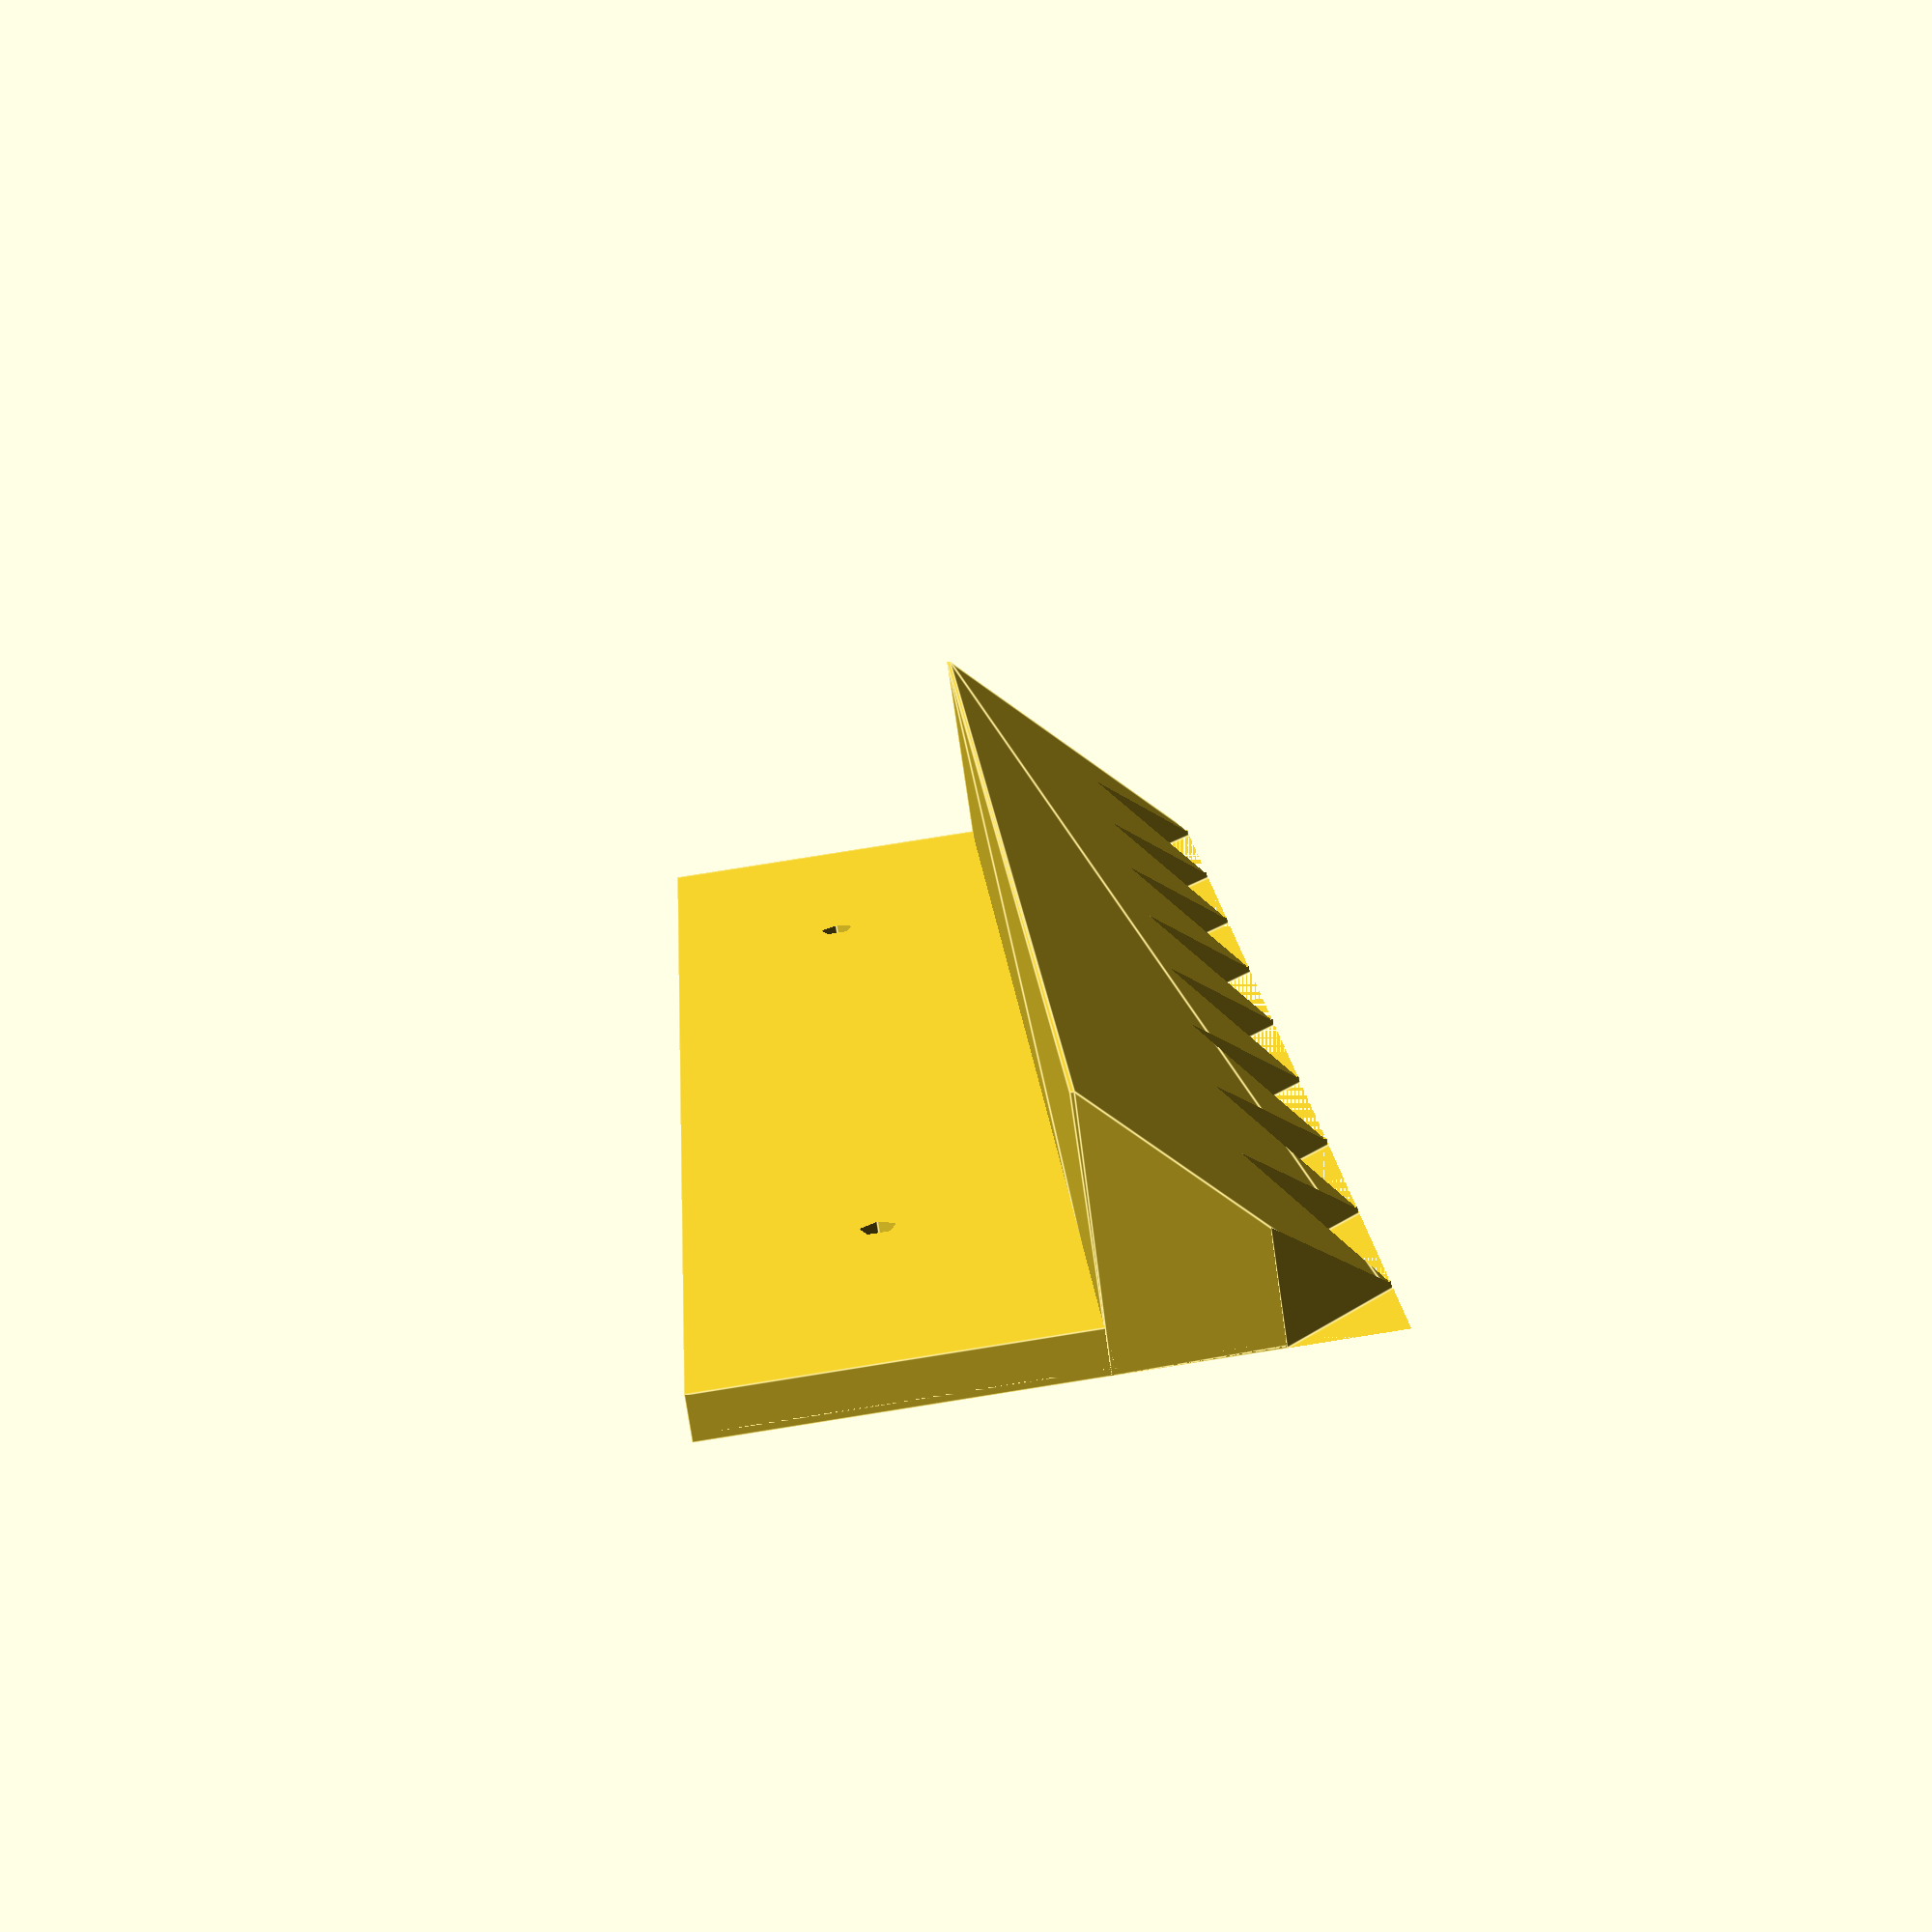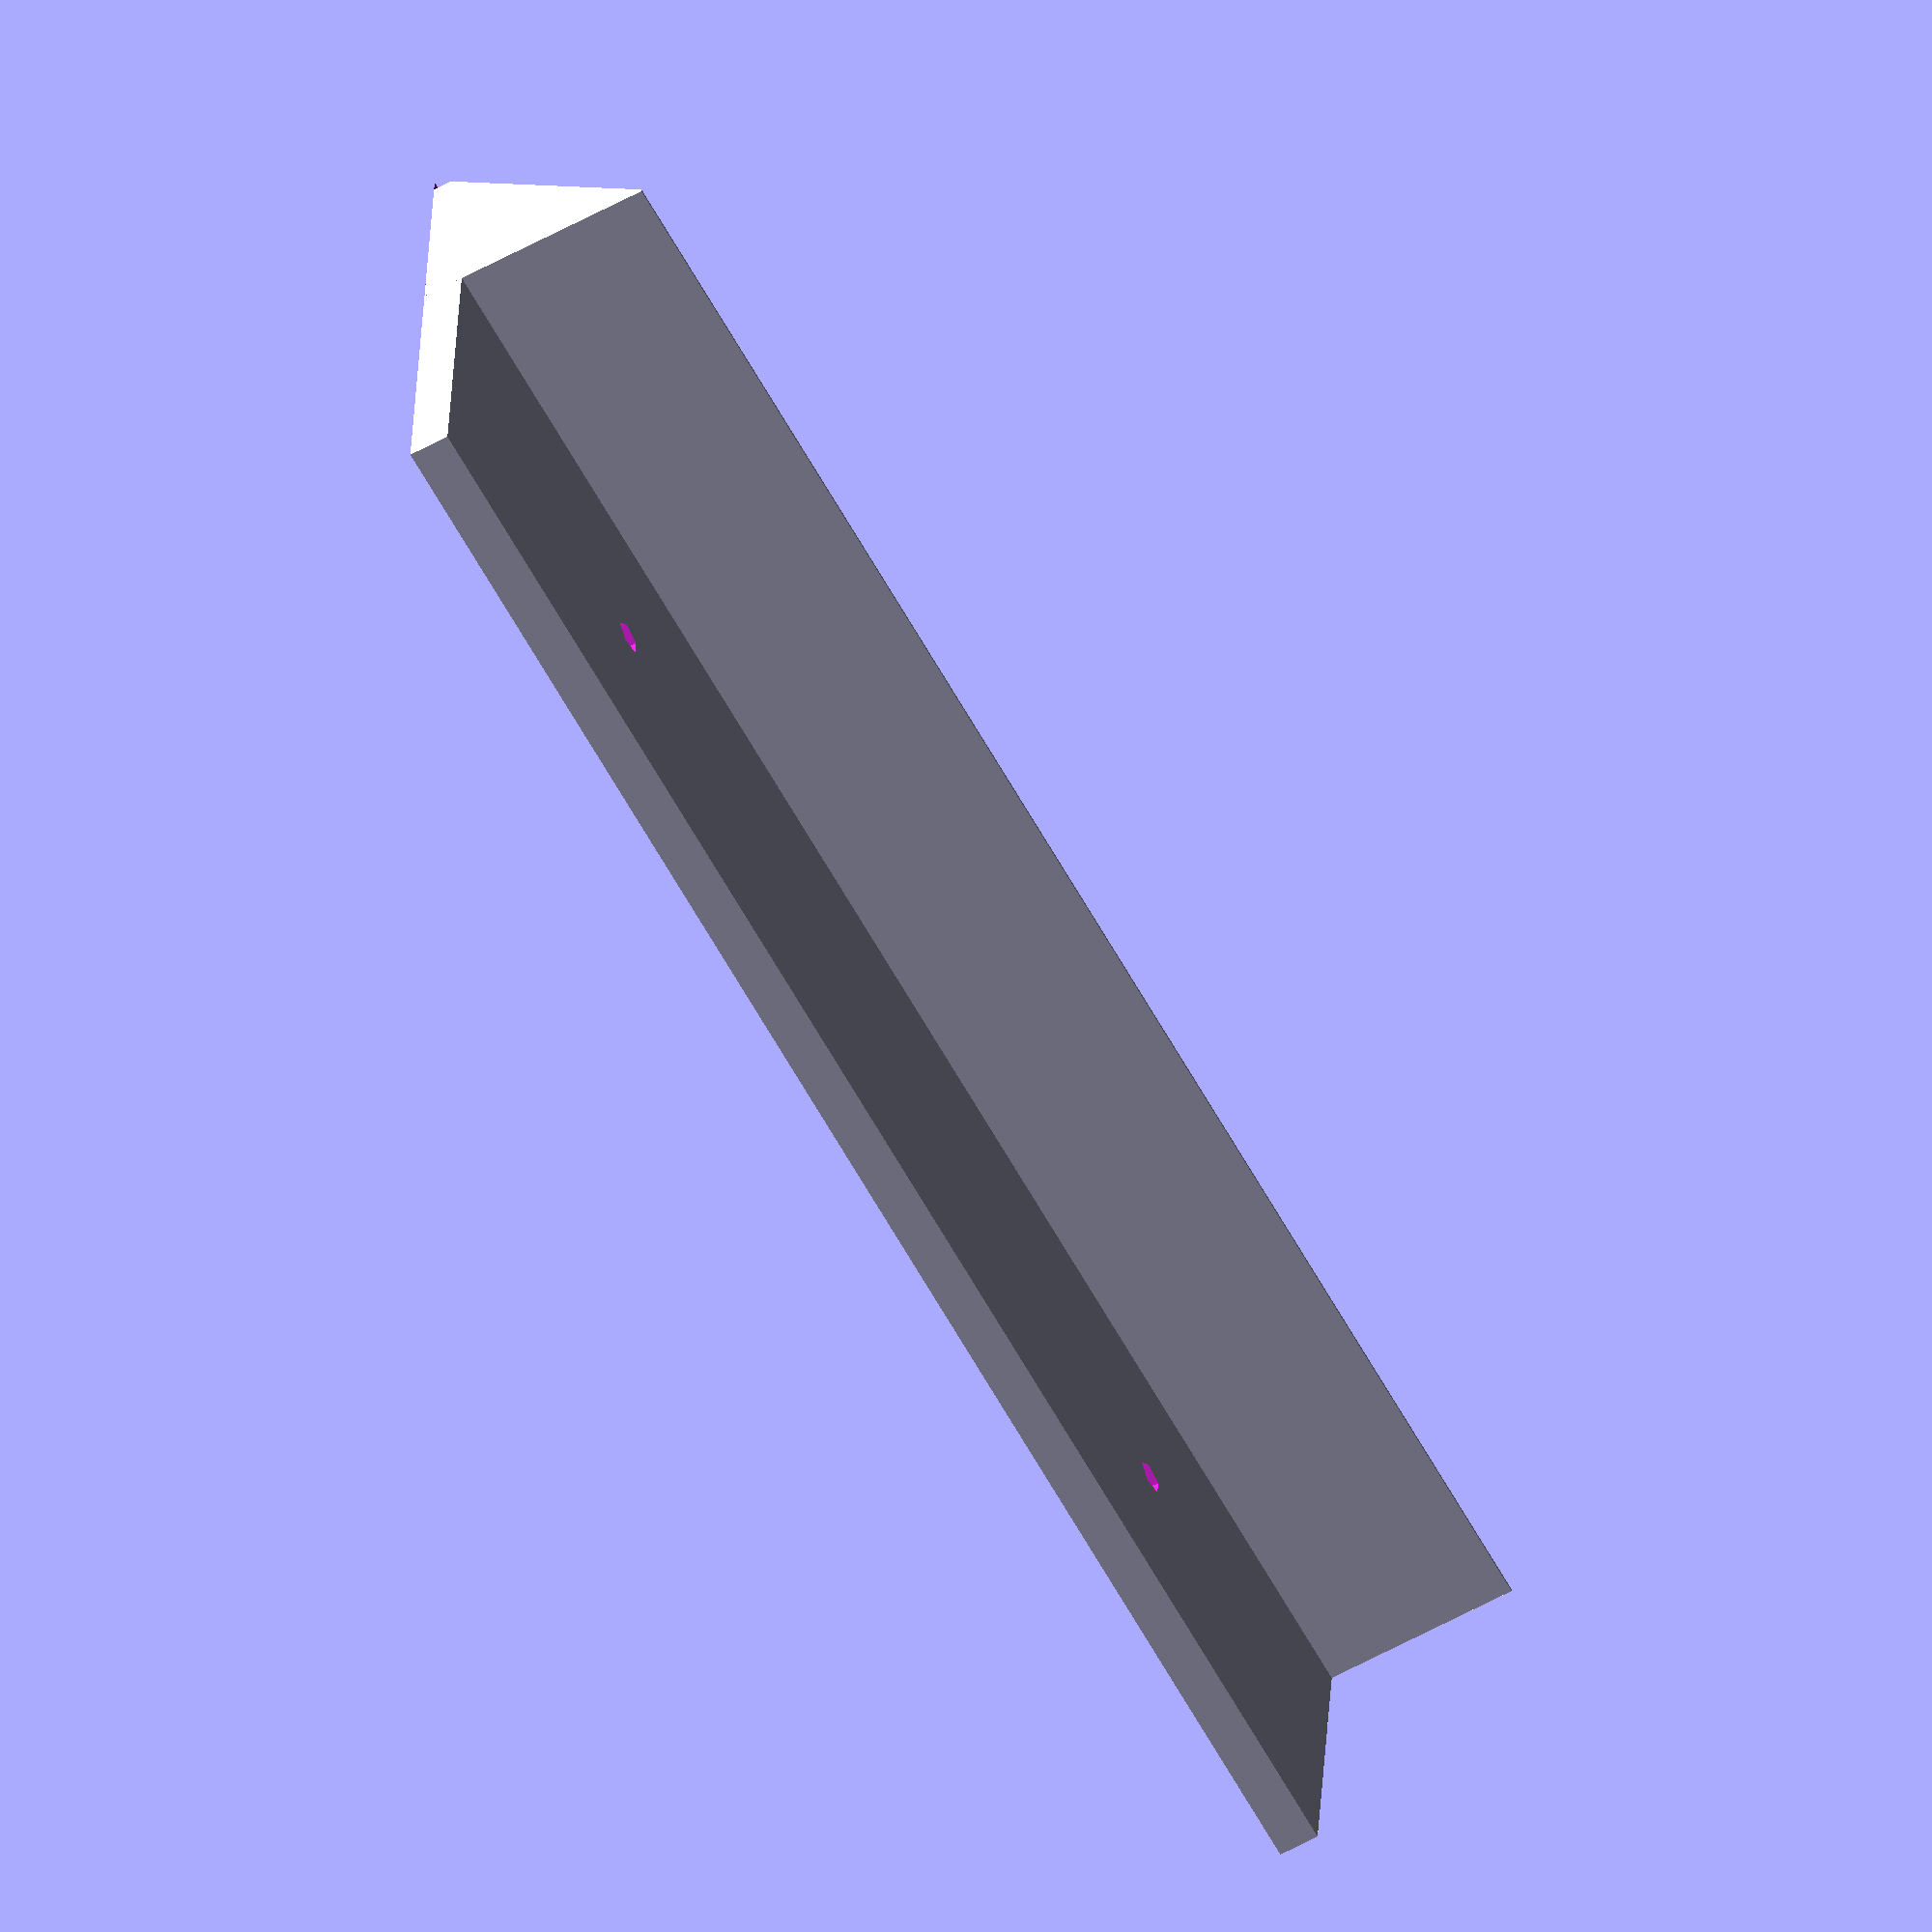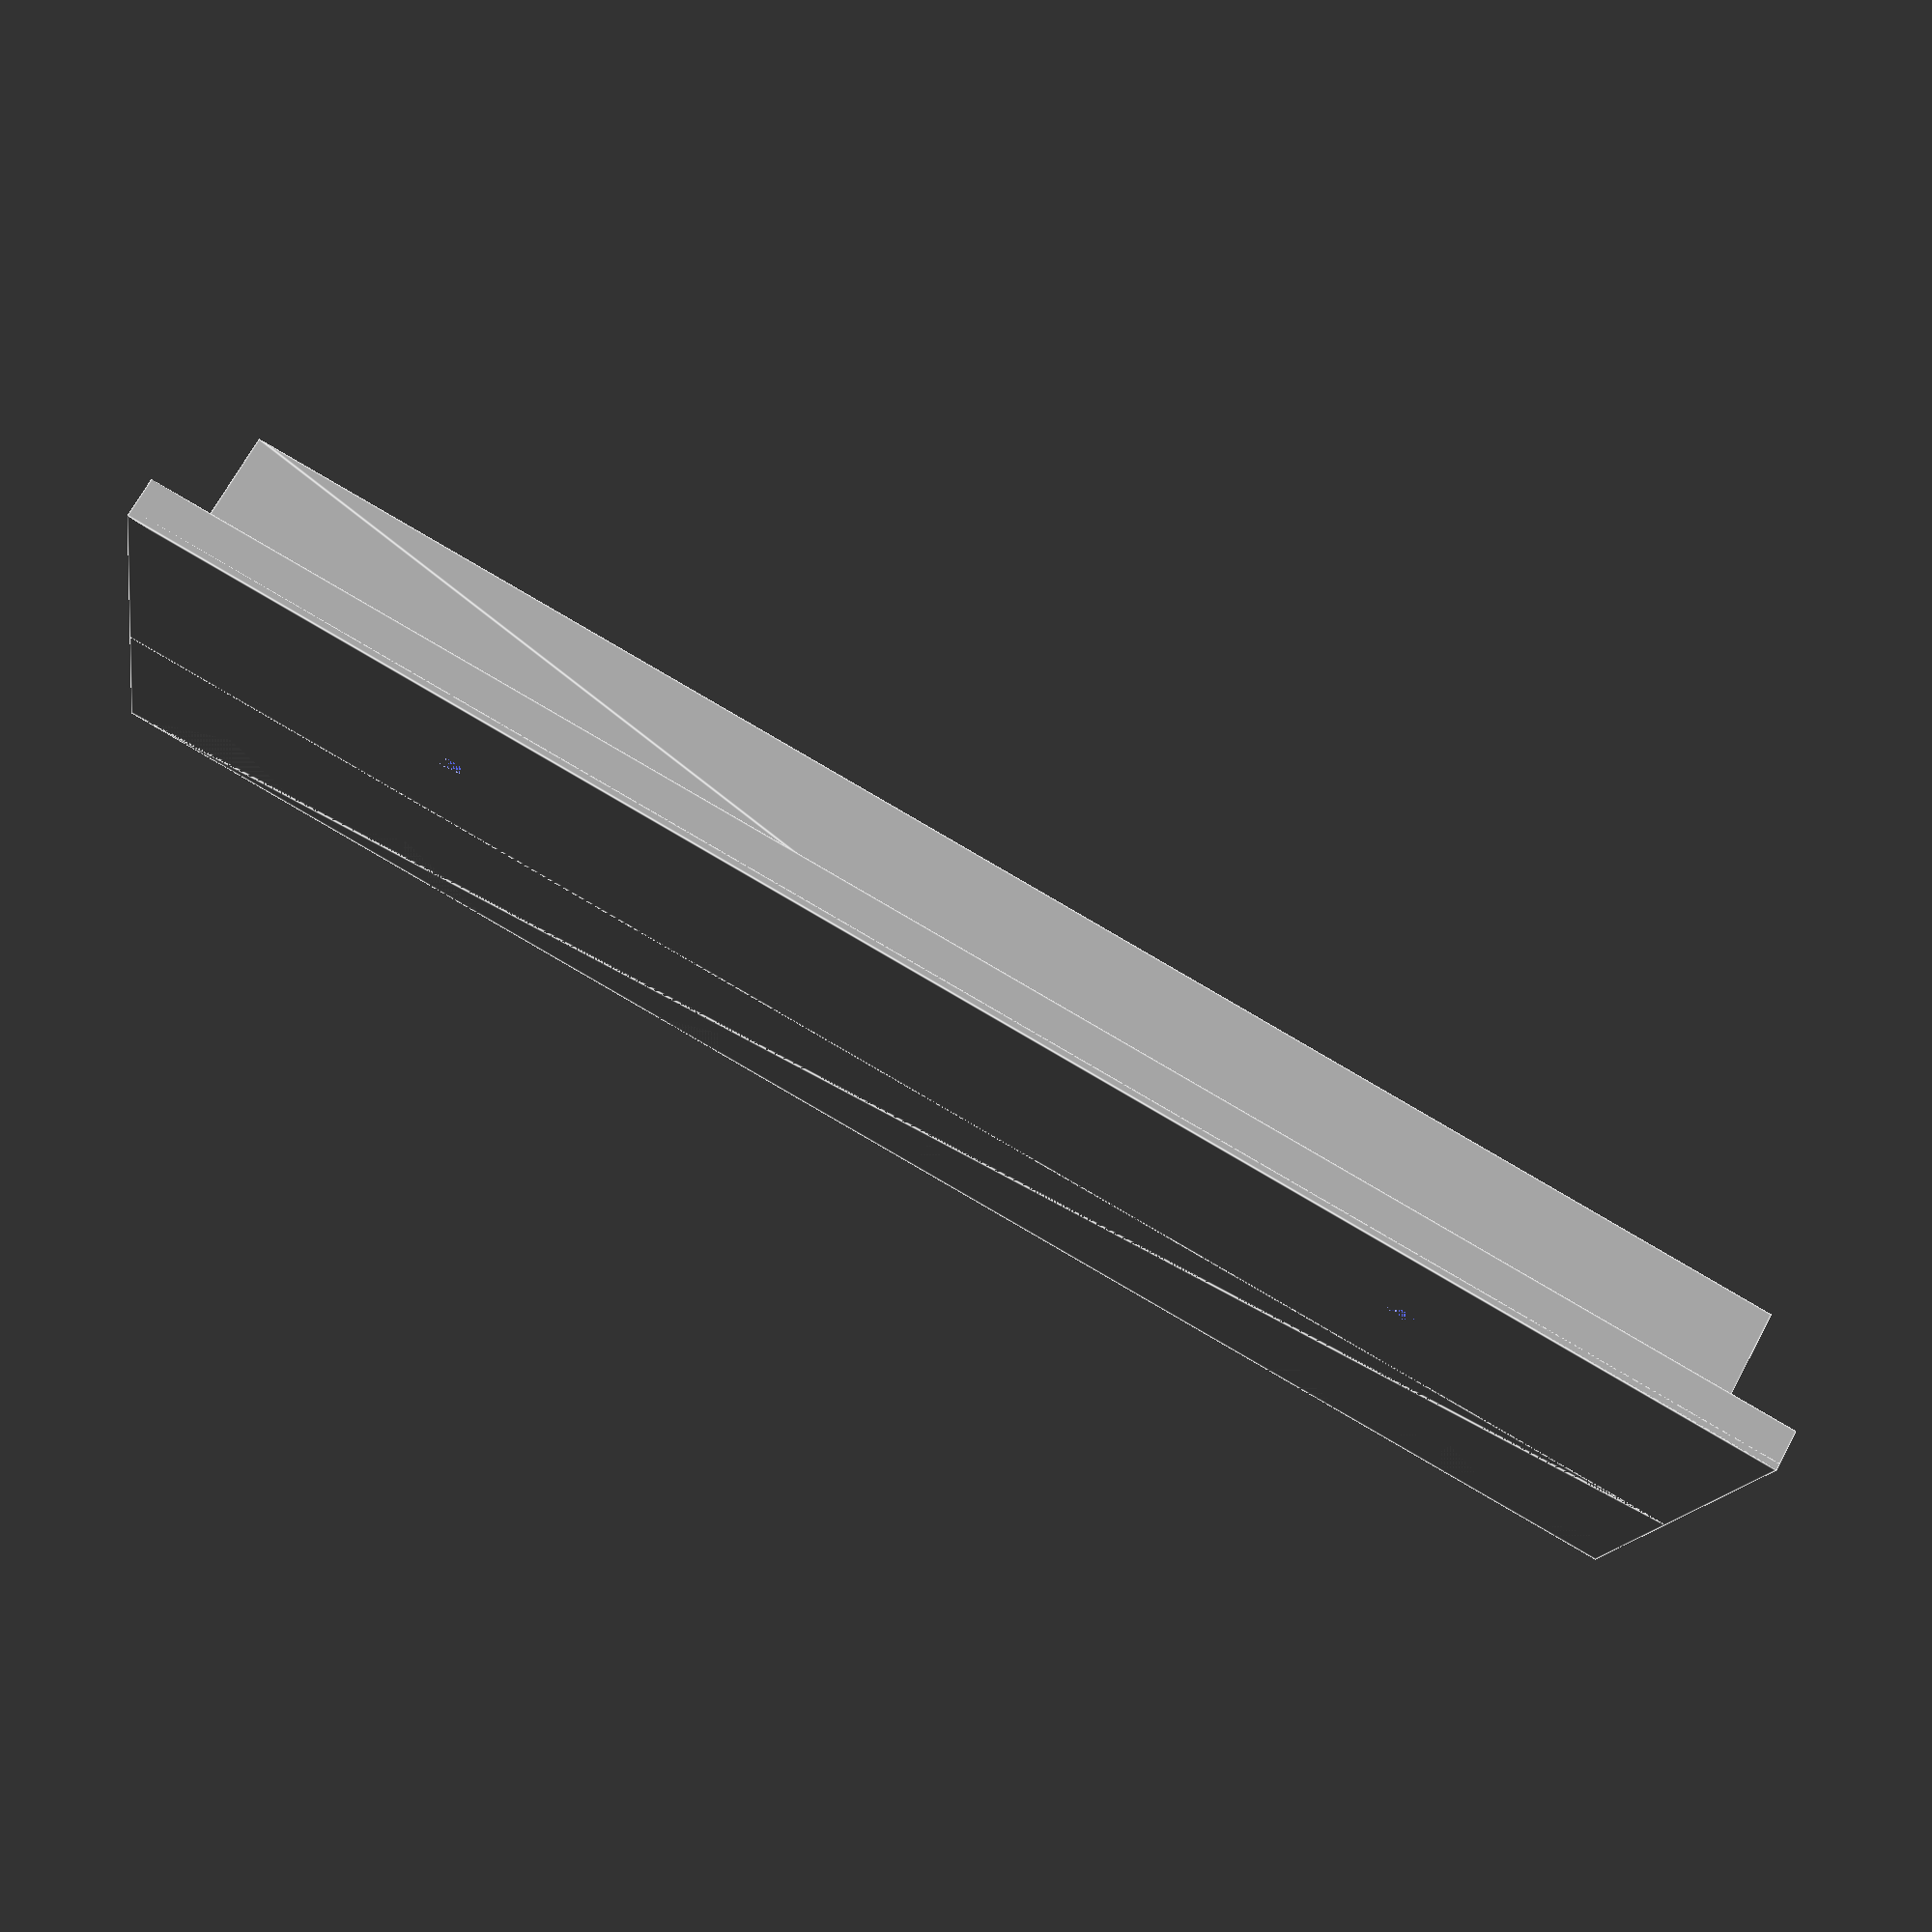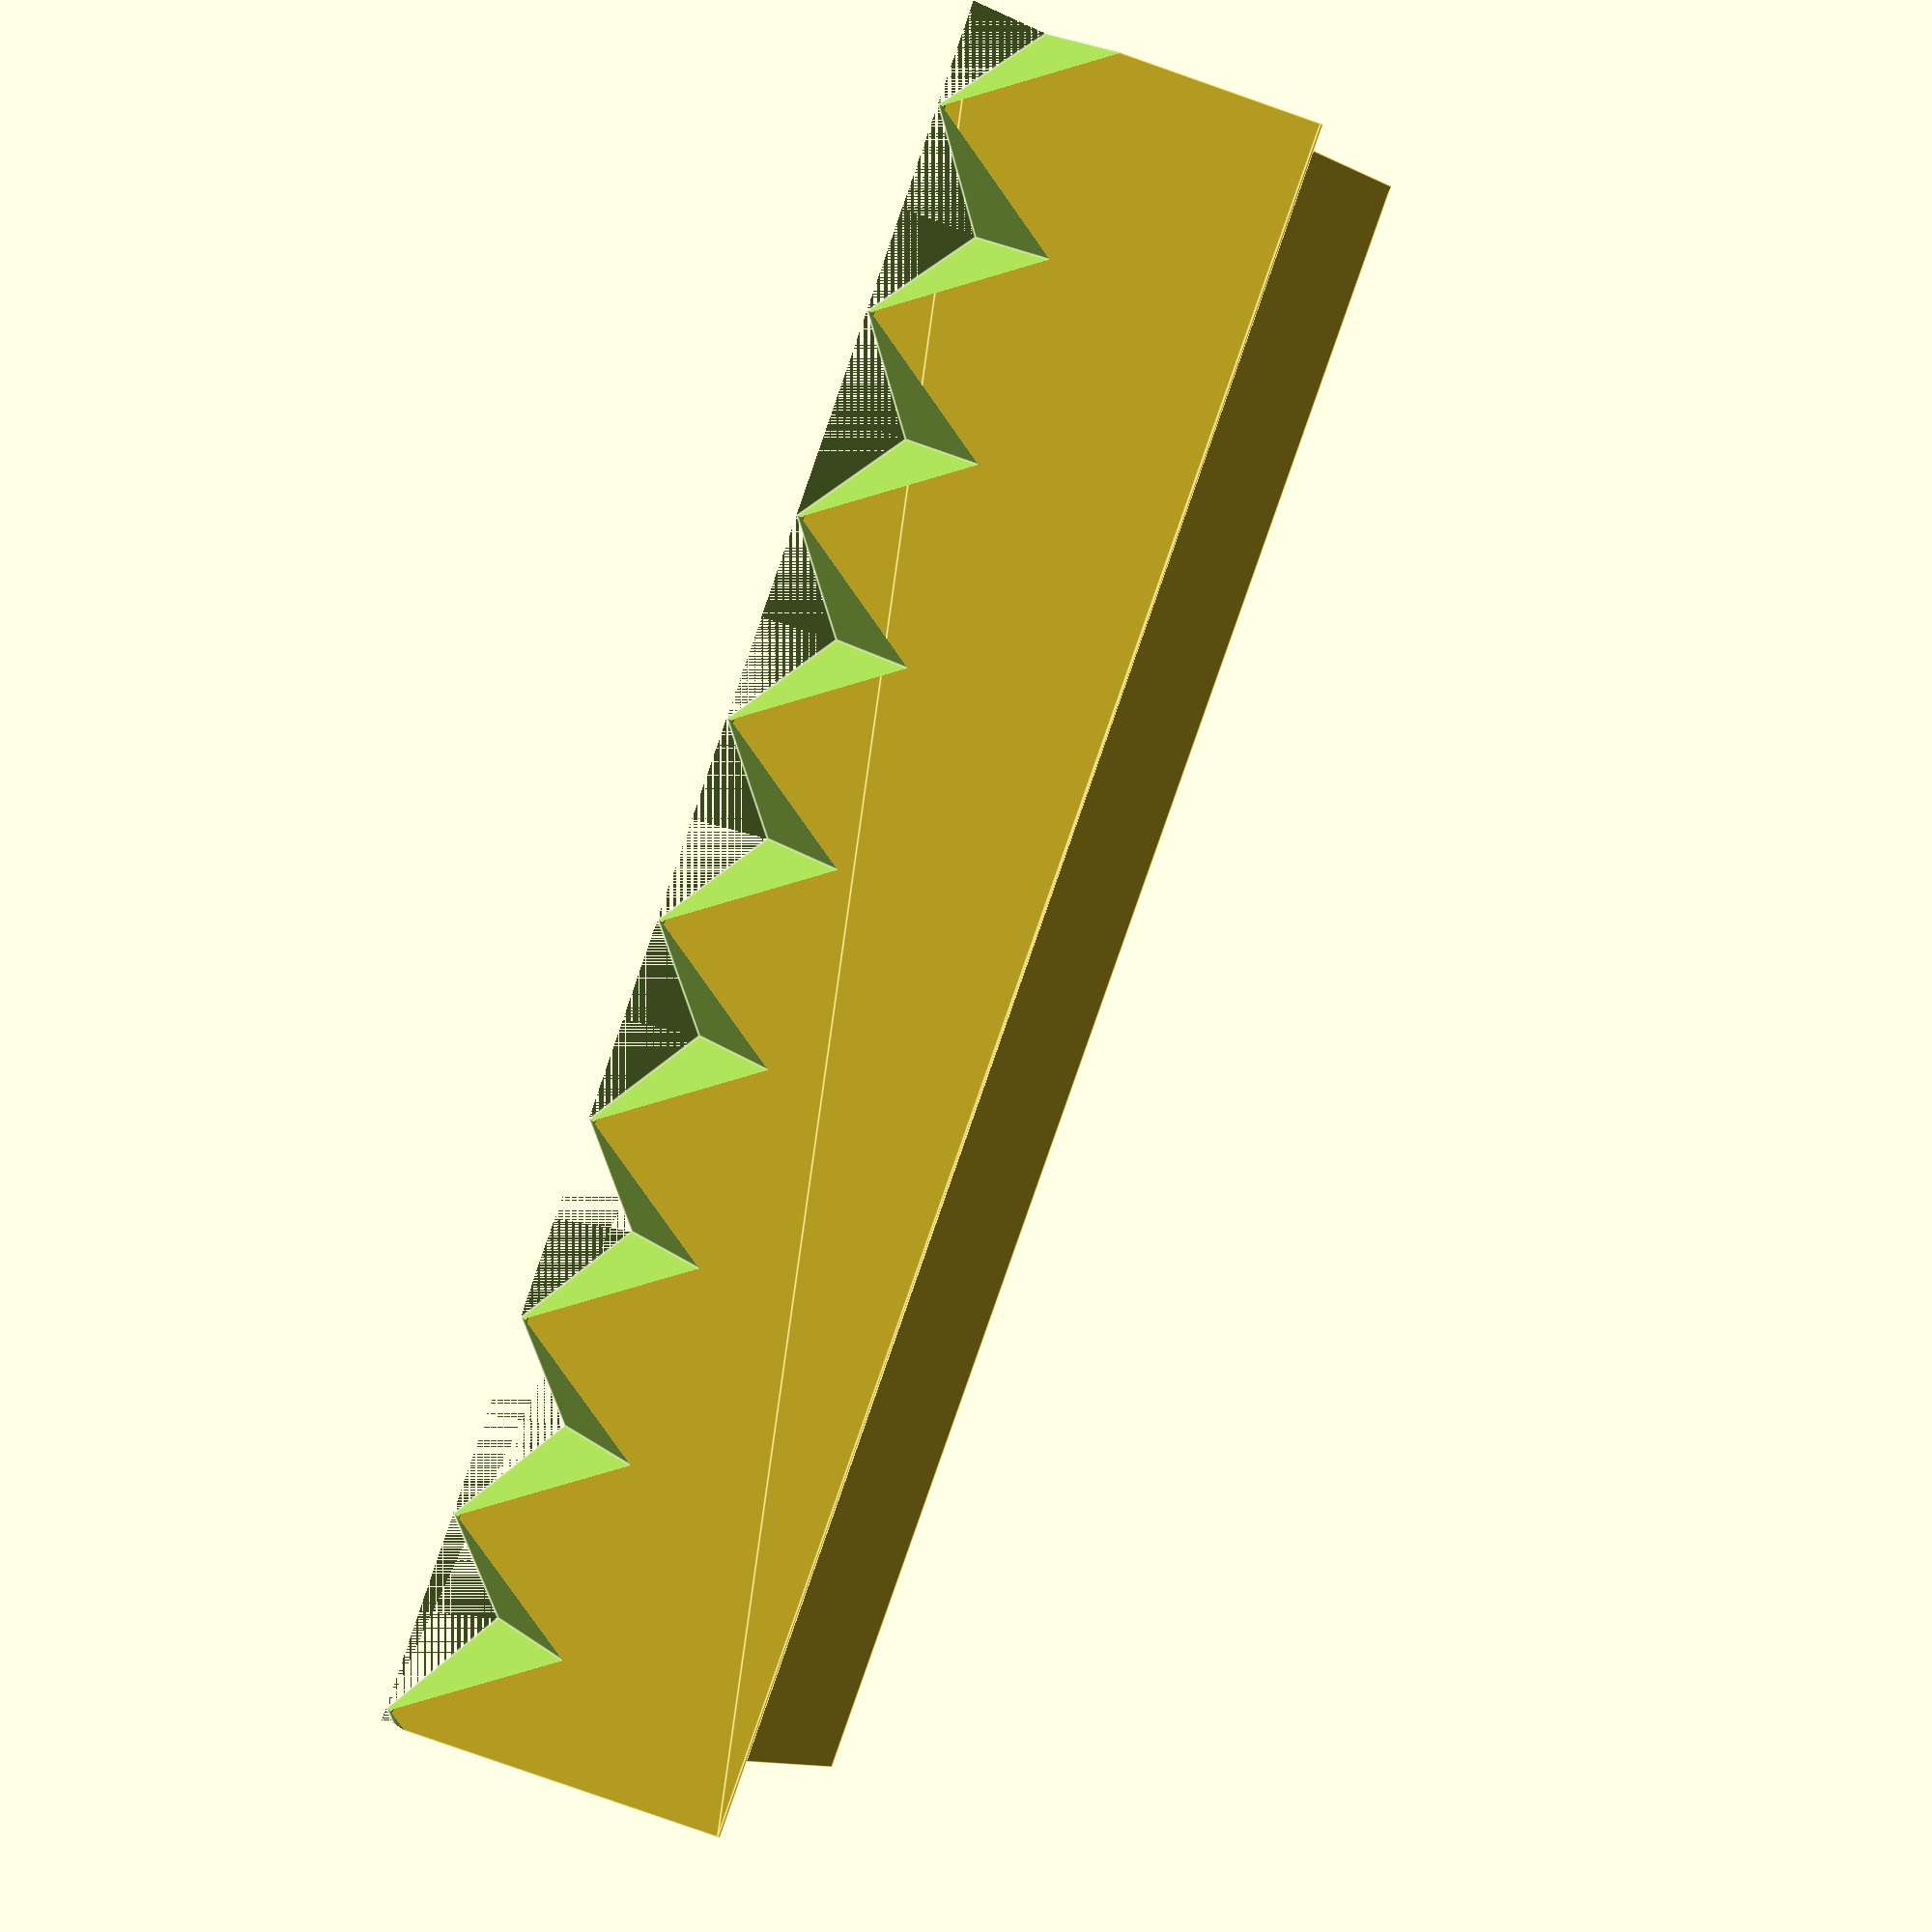
<openscad>
x = 50;
y = 17;
y2 = 7;

y3 = (y-y2)/2;
y4 = y-y2;

h1 = 0.2;
h2 = 7;
h3 = 1.2;

t = x/12;

module tooth(){
    rotate([0,0,45])
        translate([-t/2,-t/2,0])
            cube([t,t,t]);
}


difference(){
union(){
cube([x,y,h1]);

translate([0,y2,0])
    cube([x,y4,h3]);

hull(){
cube([x,y2,0.1]);
translate([0,y2,0])
    cube([x,0.1,h2]);
}
}


for(i = [0 : 1.4*t : x+t]){
translate([i,0,0])
    tooth();
}

translate([10,y2+y3,0])
    cylinder(d=1,h=h2);

translate([x-10,y2+y3,0])
    cylinder(d=1,h=h2);


}
</openscad>
<views>
elev=74.5 azim=266.5 roll=8.3 proj=p view=edges
elev=239.1 azim=4.7 roll=240.6 proj=o view=wireframe
elev=289.9 azim=349.7 roll=208.4 proj=p view=edges
elev=336.3 azim=116.1 roll=318.5 proj=p view=edges
</views>
